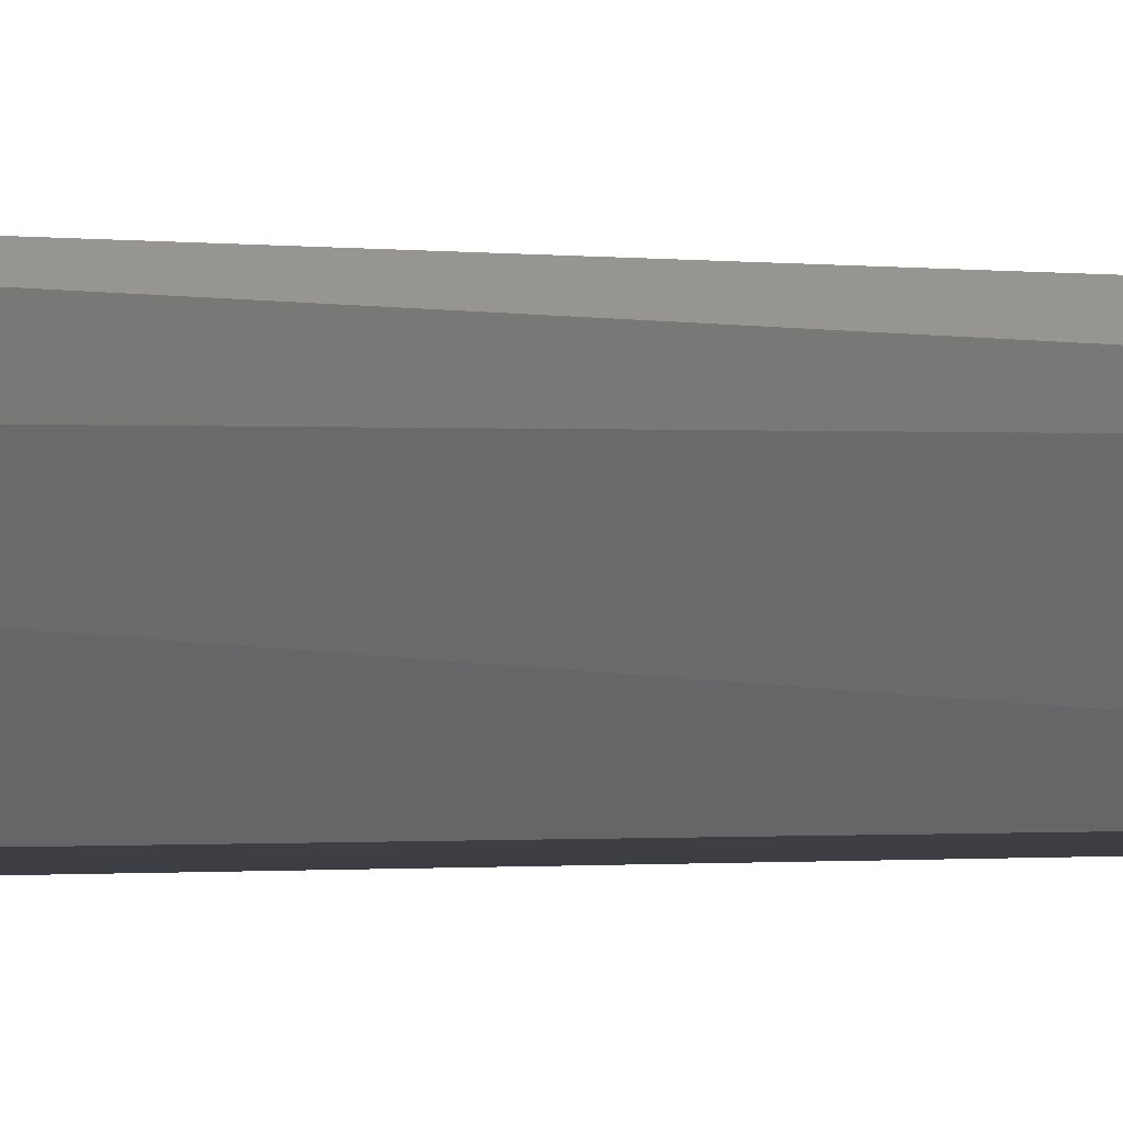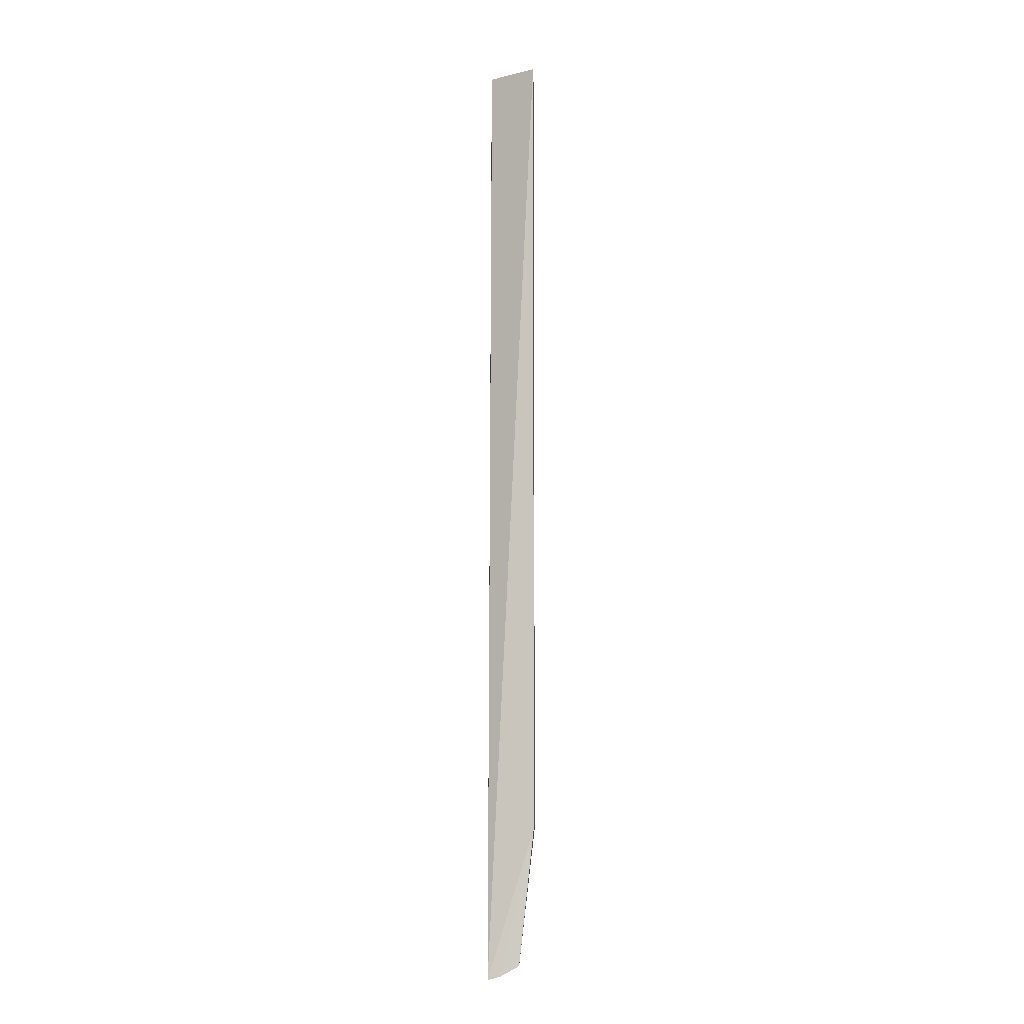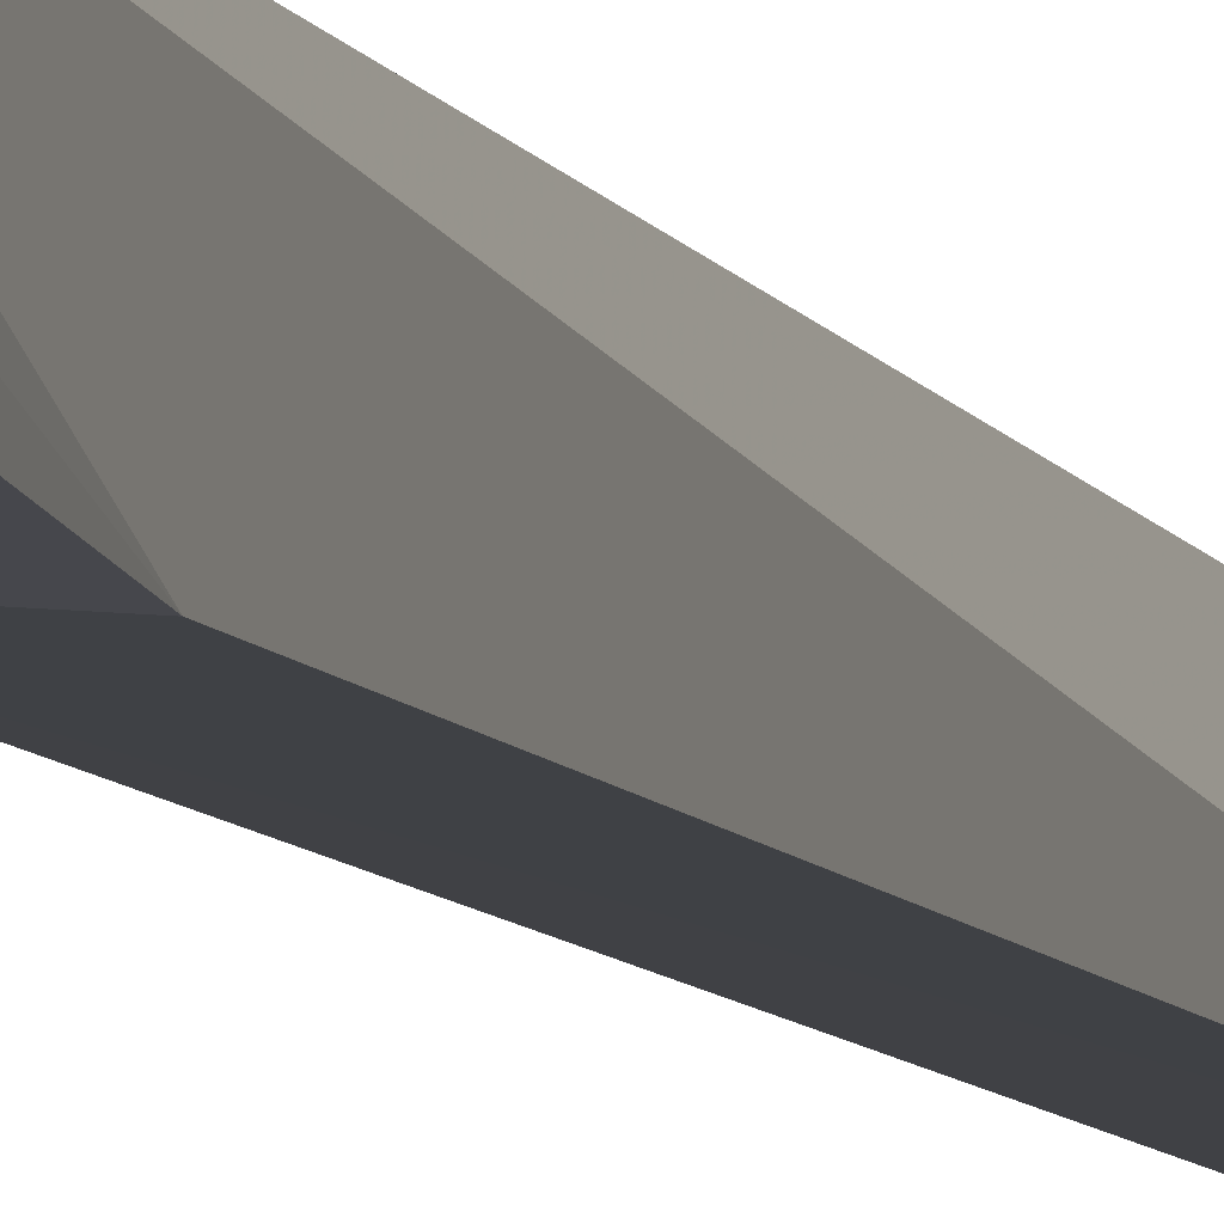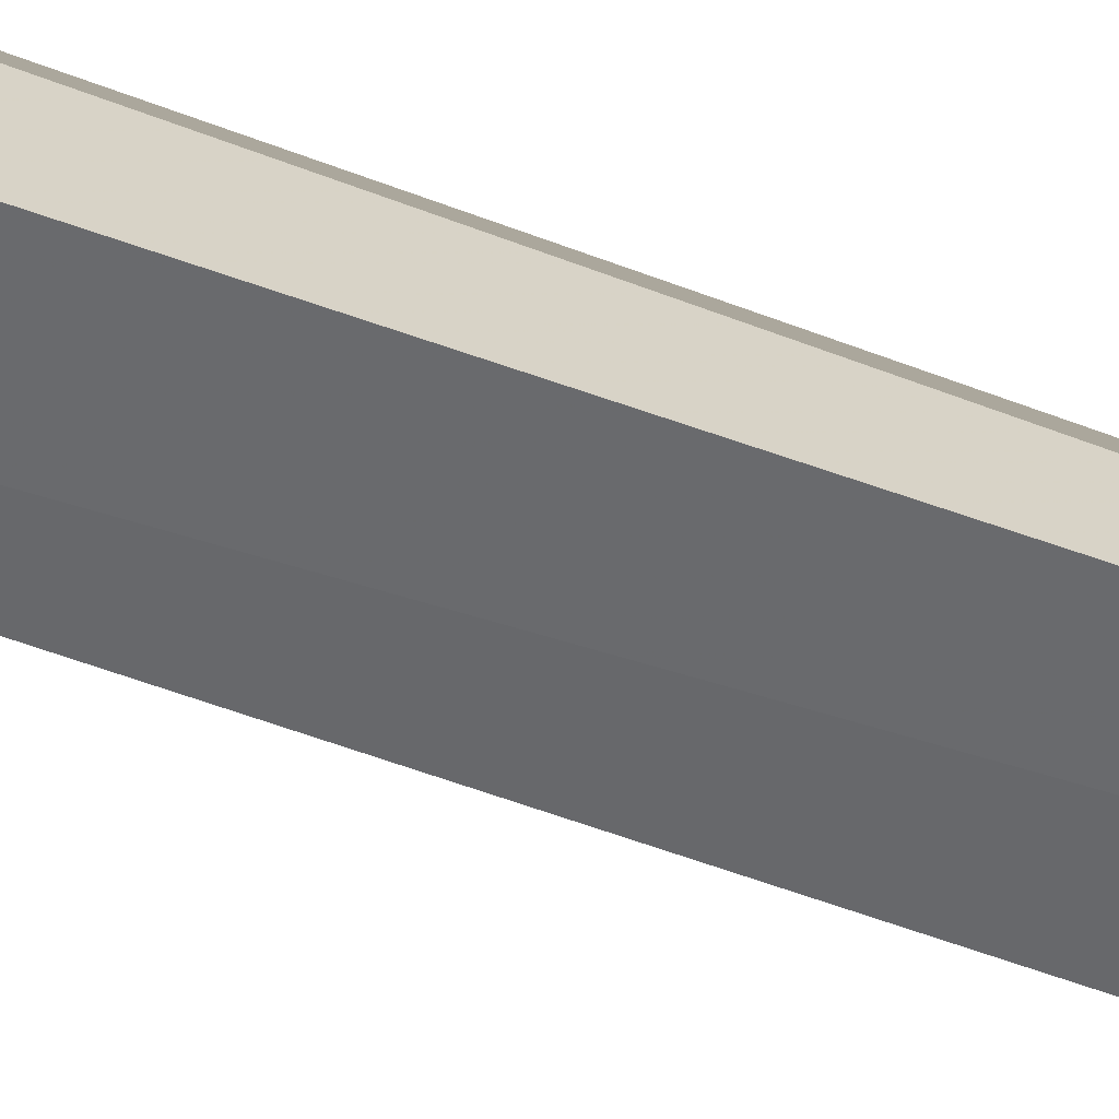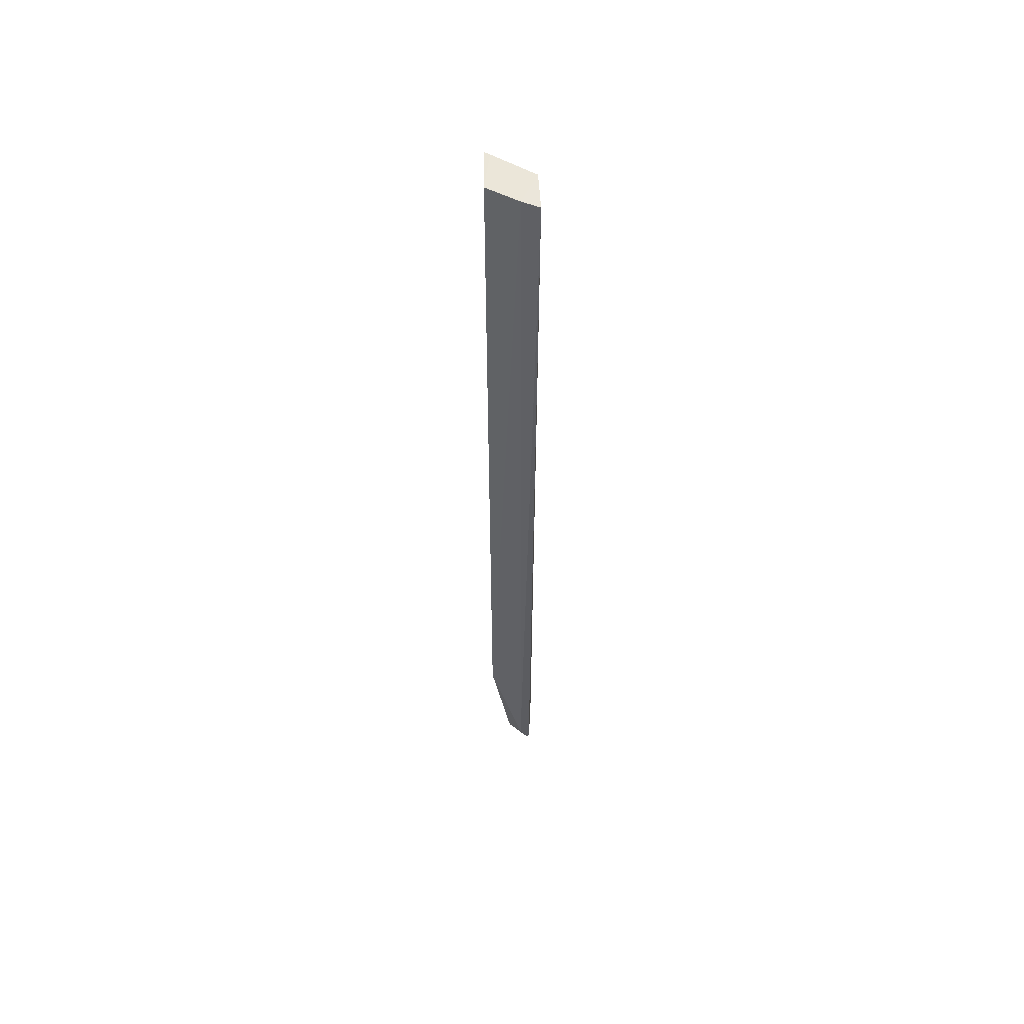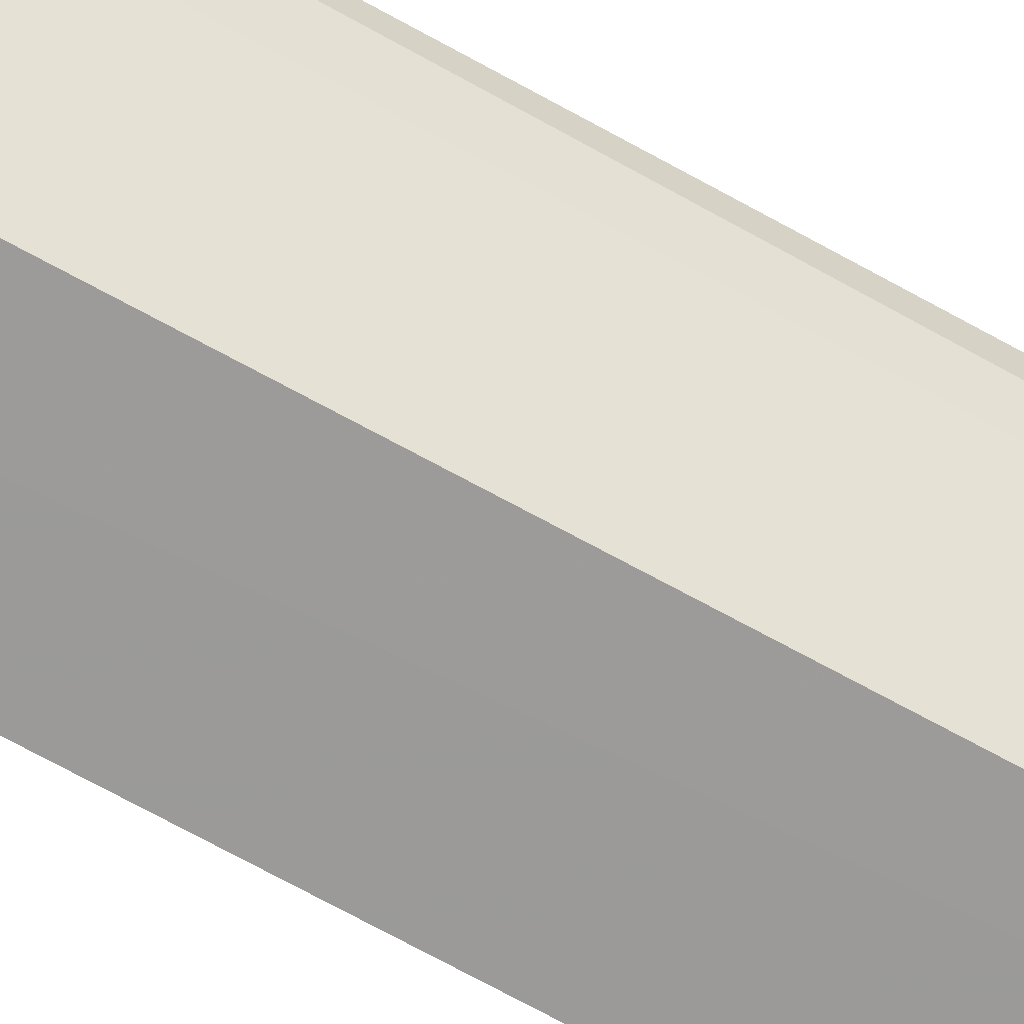
<metadata>
{"format":"obj","ext":"obj","renderer":"f3d","projection":"perspective","resolution":1024,"background":"white","views":[{"elev":-0.2,"azim":-147.6,"up":"+Z"},{"elev":-8.6,"azim":96.0,"up":"+Y"},{"elev":-4.4,"azim":10.2,"up":"+Z"},{"elev":-56.8,"azim":68.9,"up":"+Z"},{"elev":54.4,"azim":-86.4,"up":"+Y"},{"elev":-65.7,"azim":-119.5,"up":"+Z"}]}
</metadata>
<code>
v -0.0403 0.03504 0.01946
v -0.03868 -0.0433 0.01951
v -0.03822 0.03498 0.01557
v -0.04168 0.03496 0.01585
v -0.04277 -0.0406 0.01955
v -0.03848 0.03501 0.01605
v -0.04339 0.03499 0.01985
v -0.03819 -0.03098 0.01562
v -0.04293 0.03501 0.01844
v -0.03879 -0.04216 0.01692
v -0.04151 -0.03098 0.01585
v -0.04274 -0.03984 0.01872
v -0.0387 -0.04301 0.01845
v -0.04152 -0.04073 0.01752
v -0.0408 -0.04271 0.01926
v -0.04274 -0.04084 0.01929
v -0.04058 -0.04167 0.0175
v -0.04075 -0.04262 0.01889
v -0.04185 -0.04189 0.019
f 1 2 3
f 6 1 3
f 6 3 4
f 7 5 2
f 7 2 1
f 8 3 2
f 9 6 4
f 9 1 6
f 9 7 1
f 11 4 3
f 11 3 8
f 11 9 4
f 11 8 10
f 12 5 7
f 12 7 9
f 12 9 11
f 13 10 8
f 13 8 2
f 14 12 11
f 14 11 10
f 15 2 5
f 16 5 12
f 16 12 14
f 16 15 5
f 17 14 10
f 18 10 13
f 18 13 2
f 18 2 15
f 18 17 10
f 19 18 15
f 19 15 16
f 19 16 14
f 19 14 17
f 19 17 18

</code>
